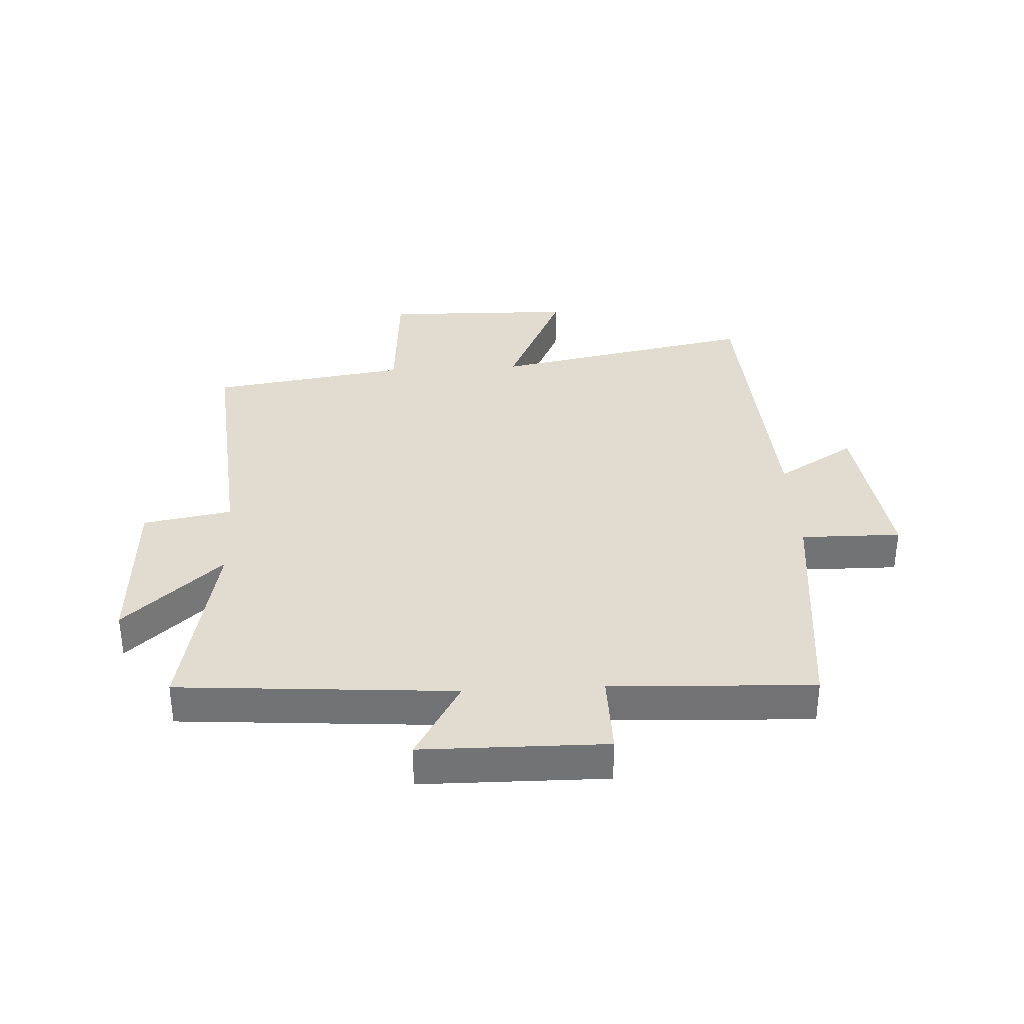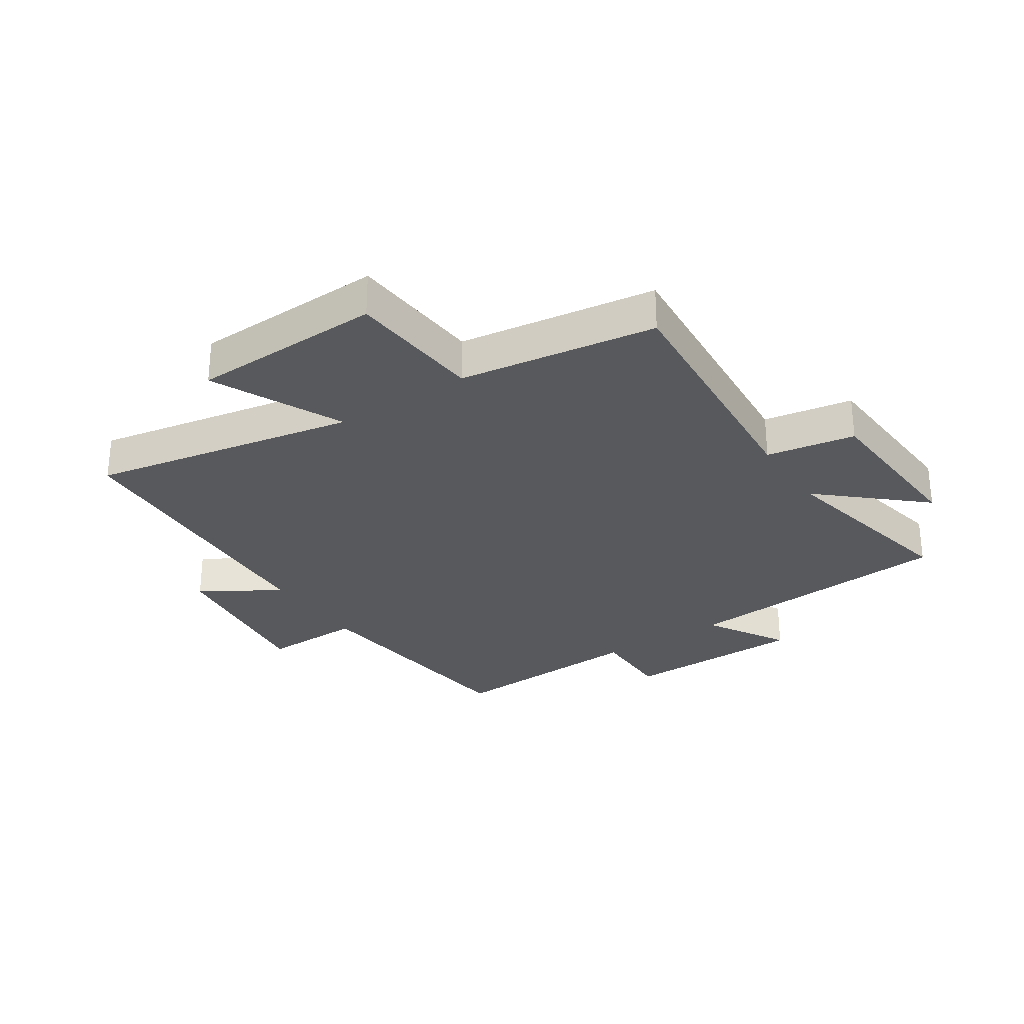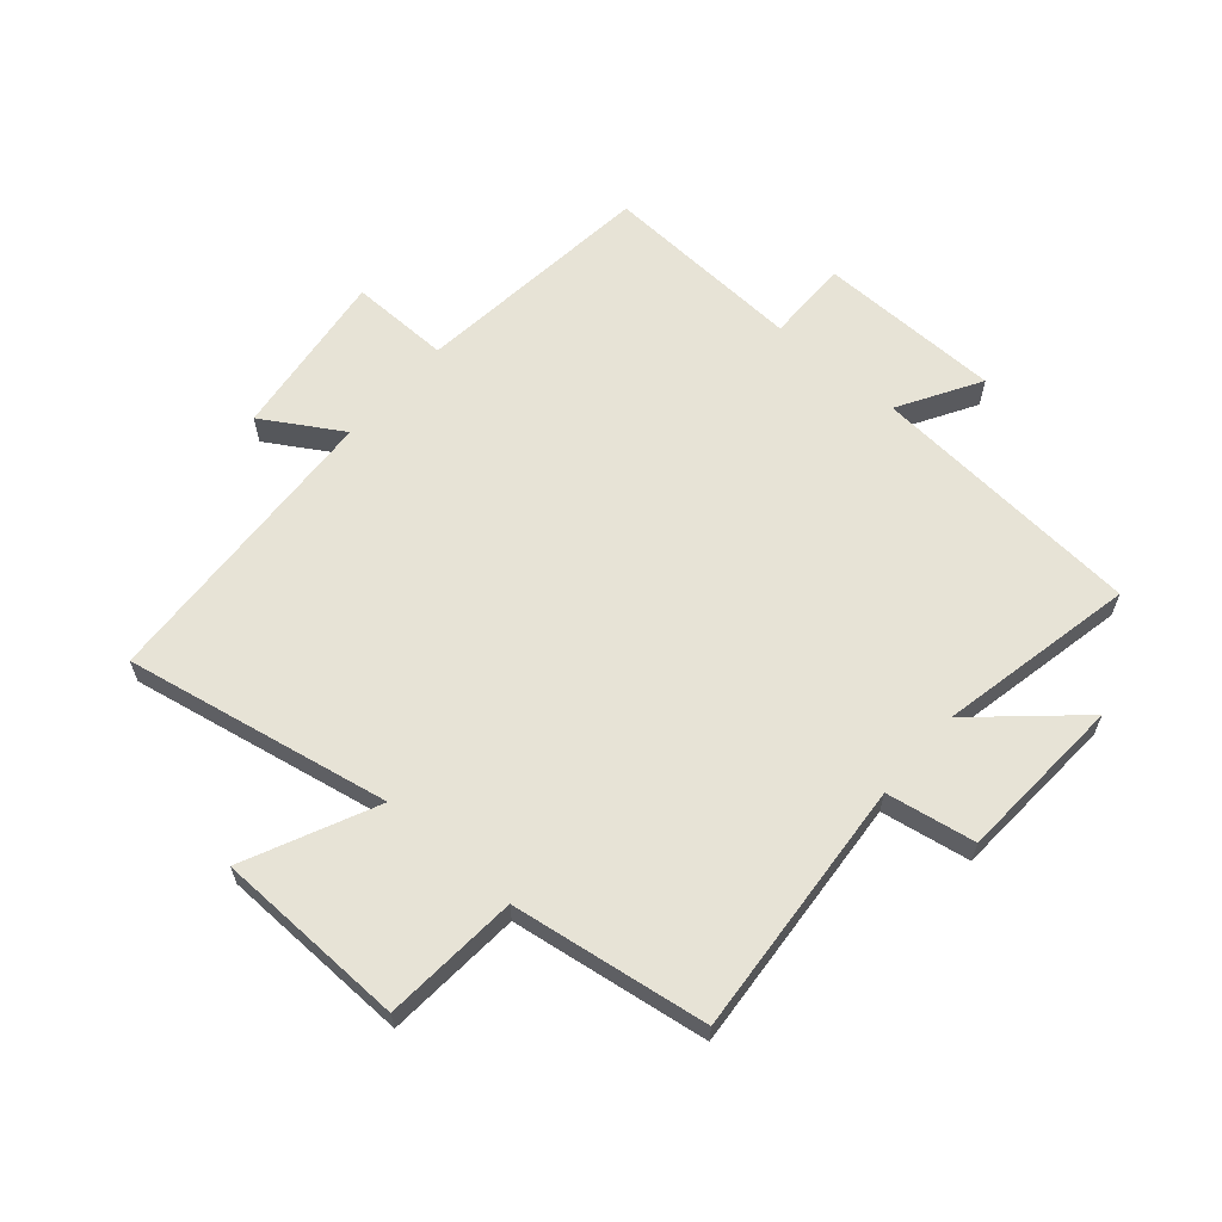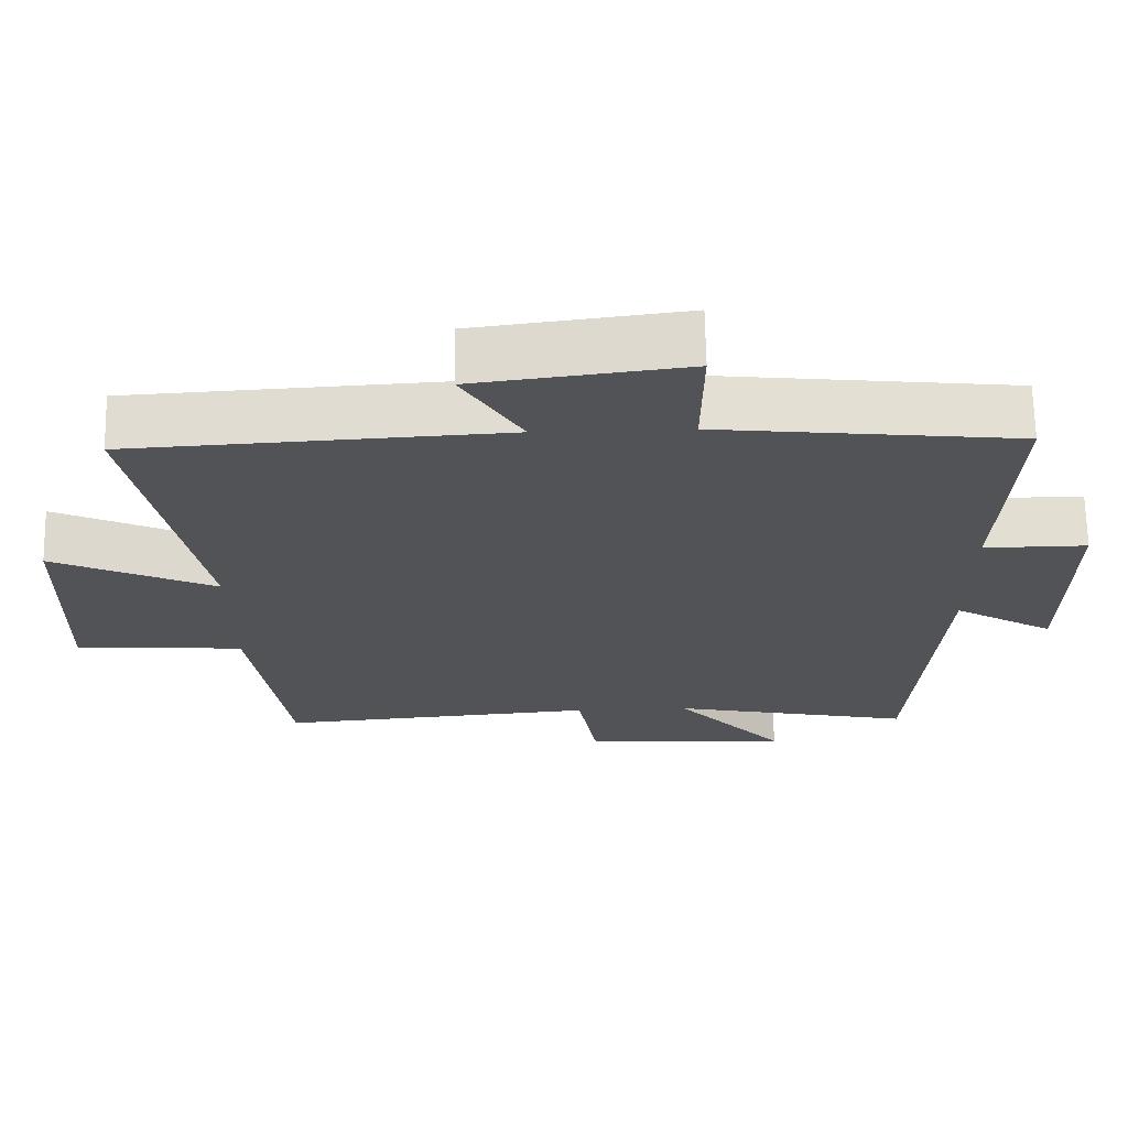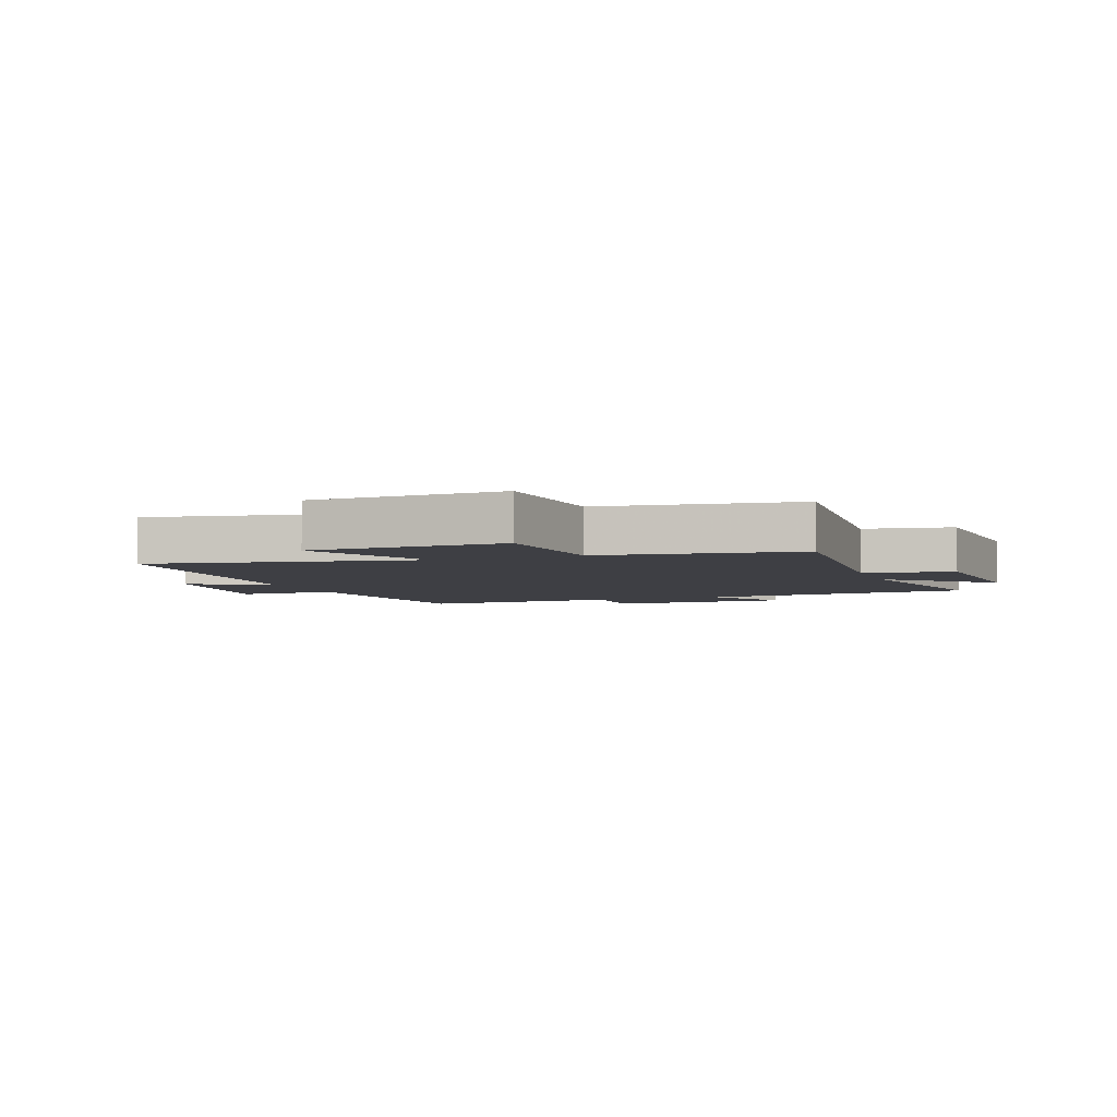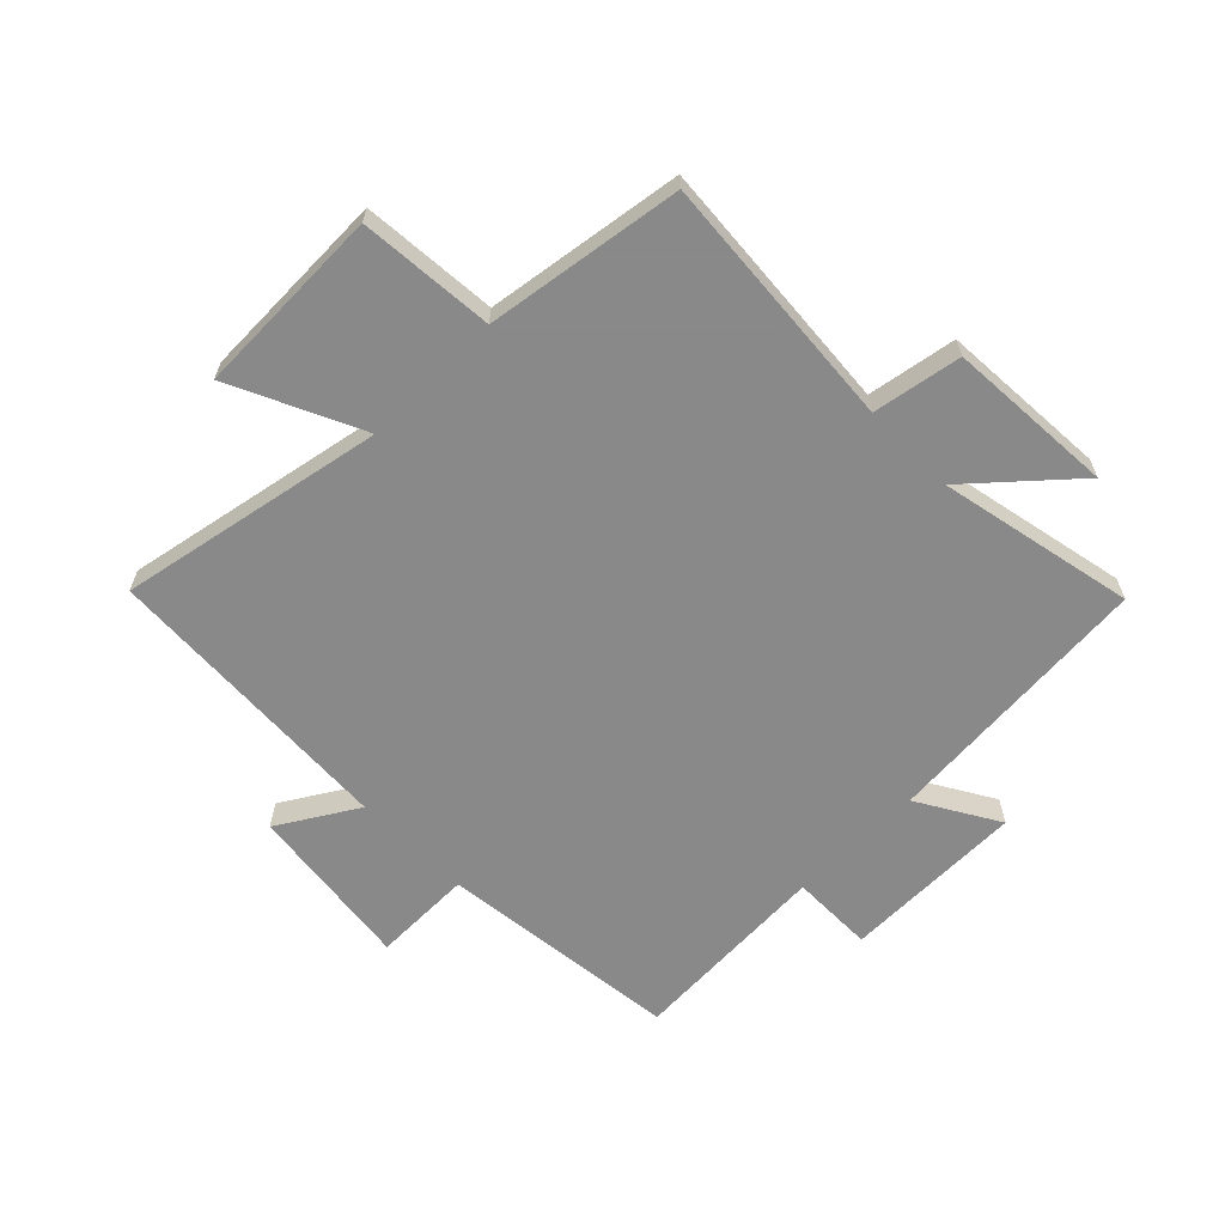
<metadata>
{"format":"obj","ext":"obj","renderer":"f3d","projection":"perspective","resolution":1024,"background":"white","views":[{"elev":34.4,"azim":-93.2,"up":"+Y"},{"elev":-29.2,"azim":123.7,"up":"+Y"},{"elev":62.7,"azim":131.0,"up":"+Y"},{"elev":67.9,"azim":178.9,"up":"+Z"},{"elev":-4.5,"azim":110.5,"up":"+Y"},{"elev":-63.3,"azim":134.8,"up":"+Y"}]}
</metadata>
<code>
v 0.586 0.07 0.472
v 0.5 0.07 0.029
v 0.718 0.07 0.13
v 0.726 0.07 -0.19
v 0.5 0.07 -0.207
v 0.451 0.07 -0.535
v 0.021 0.07 -0.5
v -0.005 0.07 -0.648
v -0.285 0.07 -0.664
v -0.137 0.07 -0.5
v -0.465 0.07 -0.567
v -0.5 0.07 -0.108
v -0.635 0.07 -0.187
v -0.639 0.07 0.119
v -0.5 0.07 0.118
v -0.517 0.07 0.456
v -0.113 0.07 0.5
v -0.115 0.07 0.667
v 0.167 0.07 0.631
v 0.087 0.07 0.5
v 0.586 0 0.472
v 0.5 0 0.029
v 0.718 0 0.13
v 0.726 0 -0.19
v 0.5 0 -0.207
v 0.451 0 -0.535
v 0.021 0 -0.5
v -0.005 0 -0.648
v -0.285 0 -0.664
v -0.137 0 -0.5
v -0.465 0 -0.567
v -0.5 0 -0.108
v -0.635 0 -0.187
v -0.639 0 0.119
v -0.5 0 0.118
v -0.517 0 0.456
v -0.113 0 0.5
v -0.115 0 0.667
v 0.167 0 0.631
v 0.087 0 0.5
f 17 18 19 20
f 15 16 17 20
f 15 20 1 2
f 12 13 14 15
f 10 11 12 15
f 10 15 2
f 7 8 9 10
f 7 10 2 3
f 5 6 7
f 5 7 3
f 3 4 5
f 40 39 38 37
f 40 37 36 35
f 22 21 40 35
f 35 34 33 32
f 35 32 31 30
f 22 35 30
f 30 29 28 27
f 23 22 30 27
f 27 26 25
f 23 27 25
f 25 24 23
f 1 21 22 2
f 2 22 23 3
f 3 23 24 4
f 4 24 25 5
f 5 25 26 6
f 6 26 27 7
f 7 27 28 8
f 8 28 29 9
f 9 29 30 10
f 10 30 31 11
f 11 31 32 12
f 12 32 33 13
f 13 33 34 14
f 14 34 35 15
f 15 35 36 16
f 16 36 37 17
f 17 37 38 18
f 18 38 39 19
f 19 39 40 20
f 20 40 21 1

</code>
